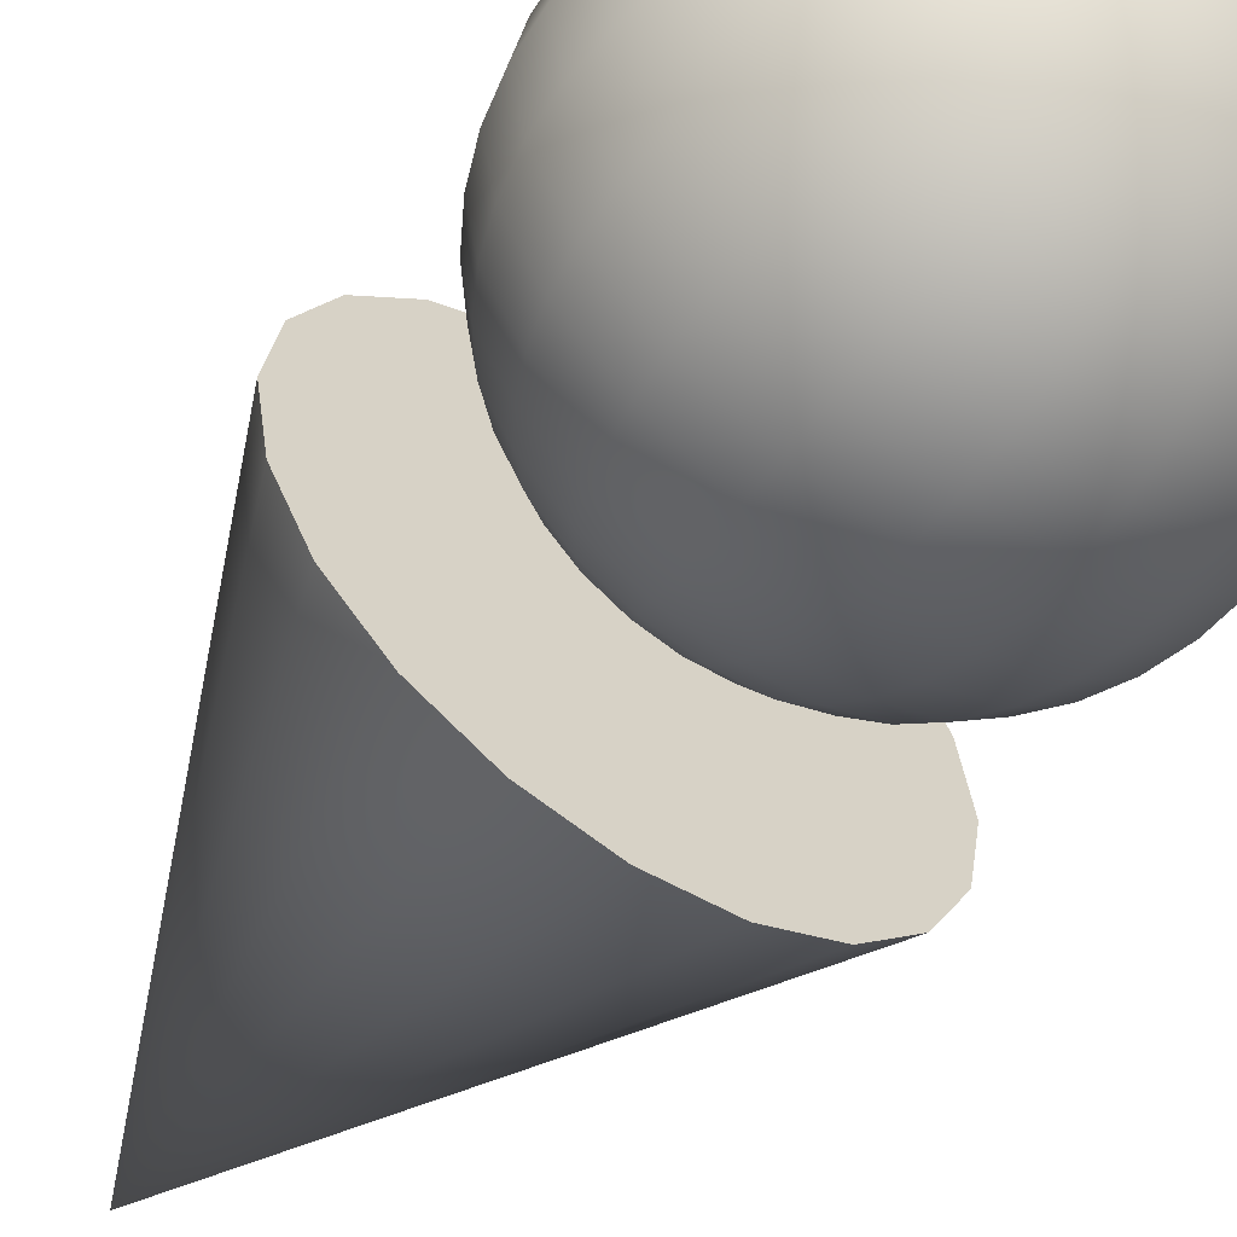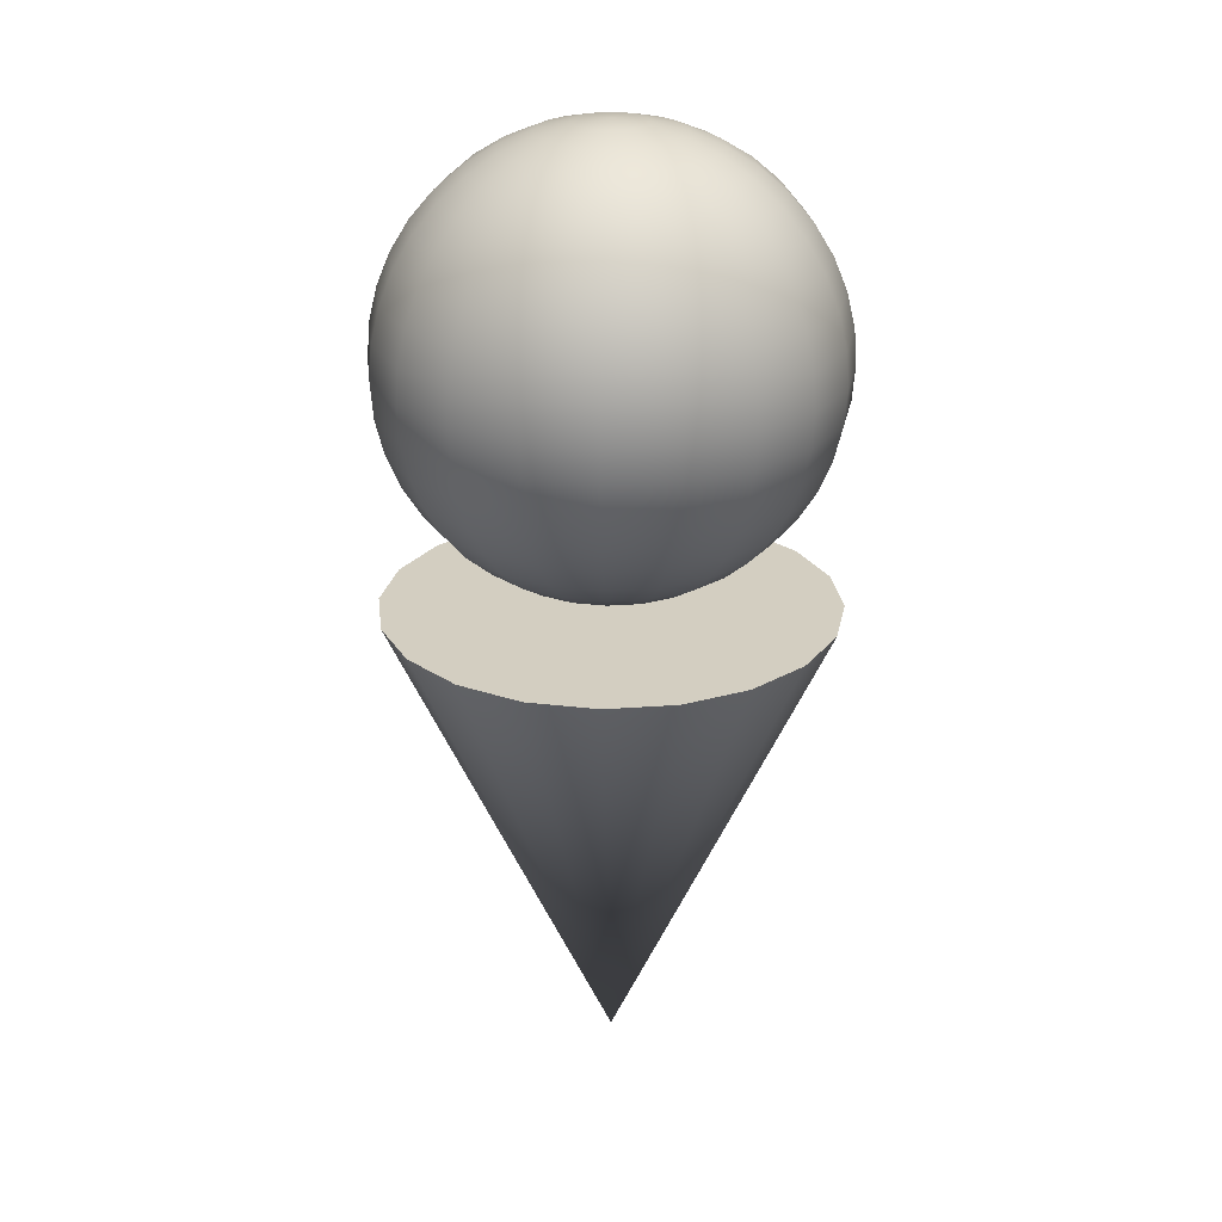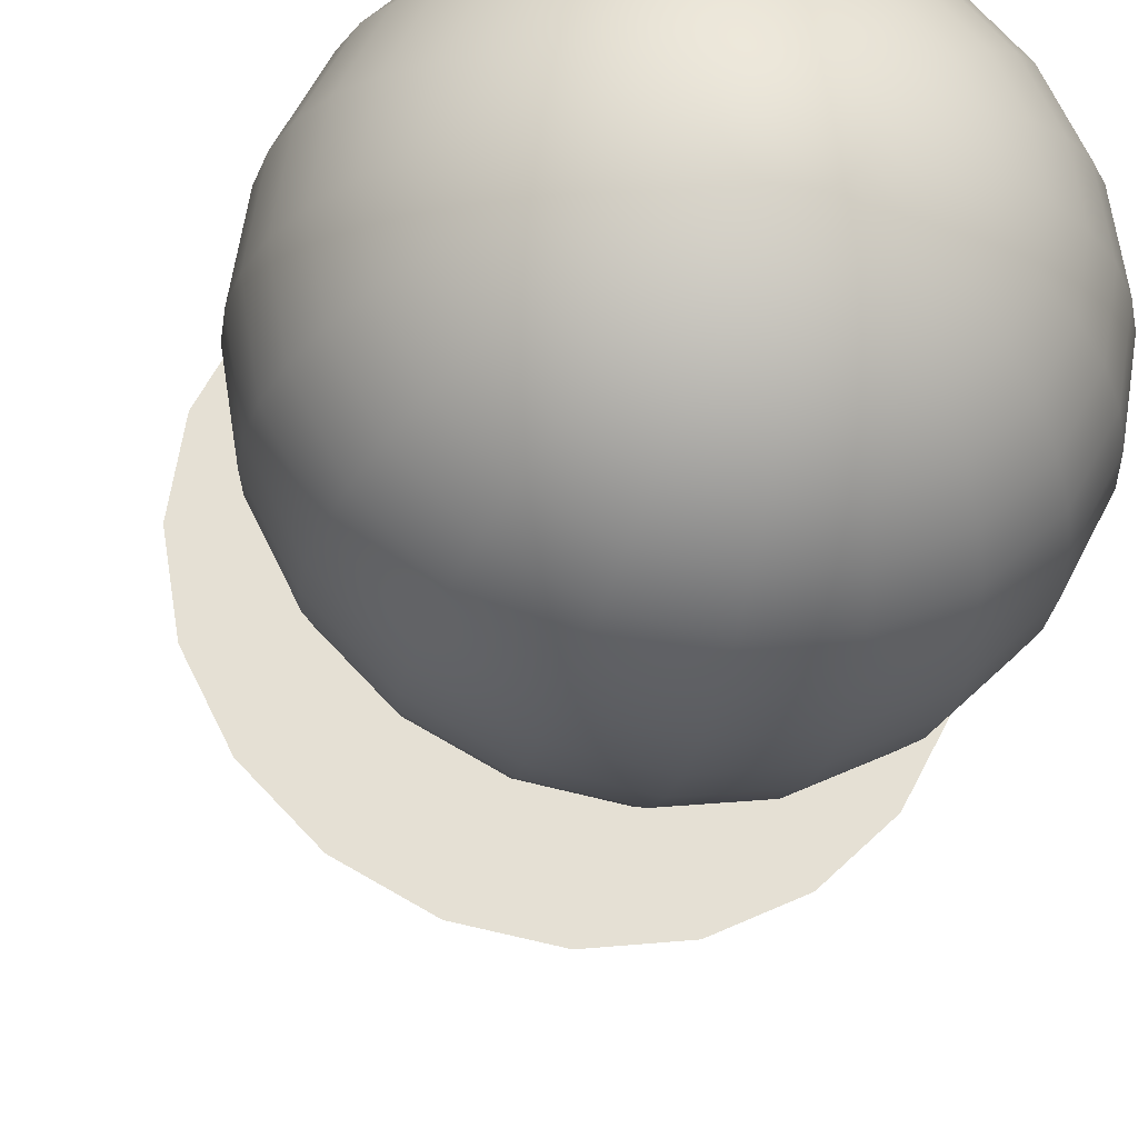
<metadata>
{"format":"obj","ext":"obj","renderer":"f3d","projection":"perspective","resolution":1024,"background":"white","views":[{"elev":-57.8,"azim":144.0,"up":"+Z"},{"elev":24.9,"azim":-177.8,"up":"+Y"},{"elev":-25.4,"azim":167.8,"up":"+Z"}]}
</metadata>
<code>
g default
v -0.5706 1.25 -0.1854
v -0.4854 1.25 -0.3527
v -0.3527 1.25 -0.4854
v -0.1854 1.25 -0.5706
v 0 1.25 -0.6
v 0.1854 1.25 -0.5706
v 0.3527 1.25 -0.4854
v 0.4854 1.25 -0.3527
v 0.5706 1.25 -0.1854
v 0.6 1.25 0
v 0.5706 1.25 0.1854
v 0.4854 1.25 0.3527
v 0.3527 1.25 0.4854
v 0.1854 1.25 0.5706
v 0 1.25 0.6
v -0.1854 1.25 0.5706
v -0.3527 1.25 0.4854
v -0.4854 1.25 0.3527
v -0.5706 1.25 0.1854
v -0.6 1.25 0
v 0 -0.05 0
v 0.08927 1.307 -0.029
v 0.07594 1.307 -0.05517
v 0.05517 1.307 -0.07594
v 0.029 1.307 -0.08927
v 0 1.307 -0.09386
v -0.029 1.307 -0.08927
v -0.05517 1.307 -0.07594
v -0.07594 1.307 -0.05517
v -0.08927 1.307 -0.029
v -0.09386 1.307 0
v -0.08927 1.307 0.029
v -0.07594 1.307 0.05517
v -0.05517 1.307 0.07594
v -0.029 1.307 0.08927
v 0 1.307 0.09386
v 0.029 1.307 0.08927
v 0.05517 1.307 0.07594
v 0.07594 1.307 0.05517
v 0.08927 1.307 0.029
v 0.09386 1.307 0
v 0.1763 1.329 -0.05729
v 0.15 1.329 -0.109
v 0.109 1.329 -0.15
v 0.05729 1.329 -0.1763
v 0 1.329 -0.1854
v -0.05729 1.329 -0.1763
v -0.109 1.329 -0.15
v -0.15 1.329 -0.109
v -0.1763 1.329 -0.05729
v -0.1854 1.329 0
v -0.1763 1.329 0.05729
v -0.15 1.329 0.109
v -0.109 1.329 0.15
v -0.05729 1.329 0.1763
v 0 1.329 0.1854
v 0.05729 1.329 0.1763
v 0.109 1.329 0.15
v 0.15 1.329 0.109
v 0.1763 1.329 0.05729
v 0.1854 1.329 0
v 0.2591 1.365 -0.08417
v 0.2204 1.365 -0.1601
v 0.1601 1.365 -0.2204
v 0.08417 1.365 -0.2591
v 0 1.365 -0.2724
v -0.08417 1.365 -0.2591
v -0.1601 1.365 -0.2204
v -0.2204 1.365 -0.1601
v -0.2591 1.365 -0.08417
v -0.2724 1.365 0
v -0.2591 1.365 0.08417
v -0.2204 1.365 0.1601
v -0.1601 1.365 0.2204
v -0.08417 1.365 0.2591
v 0 1.365 0.2724
v 0.08417 1.365 0.2591
v 0.1601 1.365 0.2204
v 0.2204 1.365 0.1601
v 0.2591 1.365 0.08417
v 0.2724 1.365 0
v 0.3354 1.415 -0.109
v 0.2853 1.415 -0.2073
v 0.2073 1.415 -0.2853
v 0.109 1.415 -0.3354
v 0 1.415 -0.3527
v -0.109 1.415 -0.3354
v -0.2073 1.415 -0.2853
v -0.2853 1.415 -0.2073
v -0.3354 1.415 -0.109
v -0.3527 1.415 0
v -0.3354 1.415 0.109
v -0.2853 1.415 0.2073
v -0.2073 1.415 0.2853
v -0.109 1.415 0.3354
v 0 1.415 0.3527
v 0.109 1.415 0.3354
v 0.2073 1.415 0.2853
v 0.2853 1.415 0.2073
v 0.3354 1.415 0.109
v 0.3527 1.415 0
v 0.4035 1.476 -0.1311
v 0.3432 1.476 -0.2494
v 0.2494 1.476 -0.3432
v 0.1311 1.476 -0.4035
v 0 1.476 -0.4243
v -0.1311 1.476 -0.4035
v -0.2494 1.476 -0.3432
v -0.3432 1.476 -0.2494
v -0.4035 1.476 -0.1311
v -0.4243 1.476 0
v -0.4035 1.476 0.1311
v -0.3432 1.476 0.2494
v -0.2494 1.476 0.3432
v -0.1311 1.476 0.4035
v 0 1.476 0.4243
v 0.1311 1.476 0.4035
v 0.2494 1.476 0.3432
v 0.3432 1.476 0.2494
v 0.4035 1.476 0.1311
v 0.4243 1.476 0
v 0.4617 1.547 -0.15
v 0.3927 1.547 -0.2853
v 0.2853 1.547 -0.3927
v 0.15 1.547 -0.4617
v 0 1.547 -0.4854
v -0.15 1.547 -0.4617
v -0.2853 1.547 -0.3927
v -0.3927 1.547 -0.2853
v -0.4617 1.547 -0.15
v -0.4854 1.547 0
v -0.4617 1.547 0.15
v -0.3927 1.547 0.2853
v -0.2853 1.547 0.3927
v -0.15 1.547 0.4617
v 0 1.547 0.4854
v 0.15 1.547 0.4617
v 0.2853 1.547 0.3927
v 0.3927 1.547 0.2853
v 0.4617 1.547 0.15
v 0.4854 1.547 0
v 0.5084 1.628 -0.1652
v 0.4325 1.628 -0.3142
v 0.3142 1.628 -0.4325
v 0.1652 1.628 -0.5084
v 0 1.628 -0.5346
v -0.1652 1.628 -0.5084
v -0.3142 1.628 -0.4325
v -0.4325 1.628 -0.3142
v -0.5084 1.628 -0.1652
v -0.5346 1.628 0
v -0.5084 1.628 0.1652
v -0.4325 1.628 0.3142
v -0.3142 1.628 0.4325
v -0.1652 1.628 0.5084
v 0 1.628 0.5346
v 0.1652 1.628 0.5084
v 0.3142 1.628 0.4325
v 0.4325 1.628 0.3142
v 0.5084 1.628 0.1652
v 0.5346 1.628 0
v 0.5427 1.715 -0.1763
v 0.4617 1.715 -0.3354
v 0.3354 1.715 -0.4617
v 0.1763 1.715 -0.5427
v 0 1.715 -0.5706
v -0.1763 1.715 -0.5427
v -0.3354 1.715 -0.4617
v -0.4617 1.715 -0.3354
v -0.5427 1.715 -0.1763
v -0.5706 1.715 0
v -0.5427 1.715 0.1763
v -0.4617 1.715 0.3354
v -0.3354 1.715 0.4617
v -0.1763 1.715 0.5427
v 0 1.715 0.5706
v 0.1763 1.715 0.5427
v 0.3354 1.715 0.4617
v 0.4617 1.715 0.3354
v 0.5427 1.715 0.1763
v 0.5706 1.715 0
v 0.5636 1.806 -0.1831
v 0.4794 1.806 -0.3483
v 0.3483 1.806 -0.4794
v 0.1831 1.806 -0.5636
v 0 1.806 -0.5926
v -0.1831 1.806 -0.5636
v -0.3483 1.806 -0.4794
v -0.4794 1.806 -0.3483
v -0.5636 1.806 -0.1831
v -0.5926 1.806 0
v -0.5636 1.806 0.1831
v -0.4794 1.806 0.3483
v -0.3483 1.806 0.4794
v -0.1831 1.806 0.5636
v 0 1.806 0.5926
v 0.1831 1.806 0.5636
v 0.3483 1.806 0.4794
v 0.4794 1.806 0.3483
v 0.5636 1.806 0.1831
v 0.5926 1.806 0
v 0.5706 1.9 -0.1854
v 0.4854 1.9 -0.3527
v 0.3527 1.9 -0.4854
v 0.1854 1.9 -0.5706
v 0 1.9 -0.6
v -0.1854 1.9 -0.5706
v -0.3527 1.9 -0.4854
v -0.4854 1.9 -0.3527
v -0.5706 1.9 -0.1854
v -0.6 1.9 0
v -0.5706 1.9 0.1854
v -0.4854 1.9 0.3527
v -0.3527 1.9 0.4854
v -0.1854 1.9 0.5706
v 0 1.9 0.6
v 0.1854 1.9 0.5706
v 0.3527 1.9 0.4854
v 0.4854 1.9 0.3527
v 0.5706 1.9 0.1854
v 0.6 1.9 0
v 0.5636 1.994 -0.1831
v 0.4794 1.994 -0.3483
v 0.3483 1.994 -0.4794
v 0.1831 1.994 -0.5636
v 0 1.994 -0.5926
v -0.1831 1.994 -0.5636
v -0.3483 1.994 -0.4794
v -0.4794 1.994 -0.3483
v -0.5636 1.994 -0.1831
v -0.5926 1.994 0
v -0.5636 1.994 0.1831
v -0.4794 1.994 0.3483
v -0.3483 1.994 0.4794
v -0.1831 1.994 0.5636
v 0 1.994 0.5926
v 0.1831 1.994 0.5636
v 0.3483 1.994 0.4794
v 0.4794 1.994 0.3483
v 0.5636 1.994 0.1831
v 0.5926 1.994 0
v 0.5427 2.085 -0.1763
v 0.4617 2.085 -0.3354
v 0.3354 2.085 -0.4617
v 0.1763 2.085 -0.5427
v 0 2.085 -0.5706
v -0.1763 2.085 -0.5427
v -0.3354 2.085 -0.4617
v -0.4617 2.085 -0.3354
v -0.5427 2.085 -0.1763
v -0.5706 2.085 0
v -0.5427 2.085 0.1763
v -0.4617 2.085 0.3354
v -0.3354 2.085 0.4617
v -0.1763 2.085 0.5427
v 0 2.085 0.5706
v 0.1763 2.085 0.5427
v 0.3354 2.085 0.4617
v 0.4617 2.085 0.3354
v 0.5427 2.085 0.1763
v 0.5706 2.085 0
v 0.5084 2.172 -0.1652
v 0.4325 2.172 -0.3142
v 0.3142 2.172 -0.4325
v 0.1652 2.172 -0.5084
v 0 2.172 -0.5346
v -0.1652 2.172 -0.5084
v -0.3142 2.172 -0.4325
v -0.4325 2.172 -0.3142
v -0.5084 2.172 -0.1652
v -0.5346 2.172 0
v -0.5084 2.172 0.1652
v -0.4325 2.172 0.3142
v -0.3142 2.172 0.4325
v -0.1652 2.172 0.5084
v 0 2.172 0.5346
v 0.1652 2.172 0.5084
v 0.3142 2.172 0.4325
v 0.4325 2.172 0.3142
v 0.5084 2.172 0.1652
v 0.5346 2.172 0
v 0.4617 2.253 -0.15
v 0.3927 2.253 -0.2853
v 0.2853 2.253 -0.3927
v 0.15 2.253 -0.4617
v 0 2.253 -0.4854
v -0.15 2.253 -0.4617
v -0.2853 2.253 -0.3927
v -0.3927 2.253 -0.2853
v -0.4617 2.253 -0.15
v -0.4854 2.253 0
v -0.4617 2.253 0.15
v -0.3927 2.253 0.2853
v -0.2853 2.253 0.3927
v -0.15 2.253 0.4617
v 0 2.253 0.4854
v 0.15 2.253 0.4617
v 0.2853 2.253 0.3927
v 0.3927 2.253 0.2853
v 0.4617 2.253 0.15
v 0.4854 2.253 0
v 0.4035 2.324 -0.1311
v 0.3432 2.324 -0.2494
v 0.2494 2.324 -0.3432
v 0.1311 2.324 -0.4035
v 0 2.324 -0.4243
v -0.1311 2.324 -0.4035
v -0.2494 2.324 -0.3432
v -0.3432 2.324 -0.2494
v -0.4035 2.324 -0.1311
v -0.4243 2.324 0
v -0.4035 2.324 0.1311
v -0.3432 2.324 0.2494
v -0.2494 2.324 0.3432
v -0.1311 2.324 0.4035
v 0 2.324 0.4243
v 0.1311 2.324 0.4035
v 0.2494 2.324 0.3432
v 0.3432 2.324 0.2494
v 0.4035 2.324 0.1311
v 0.4243 2.324 0
v 0.3354 2.385 -0.109
v 0.2853 2.385 -0.2073
v 0.2073 2.385 -0.2853
v 0.109 2.385 -0.3354
v 0 2.385 -0.3527
v -0.109 2.385 -0.3354
v -0.2073 2.385 -0.2853
v -0.2853 2.385 -0.2073
v -0.3354 2.385 -0.109
v -0.3527 2.385 0
v -0.3354 2.385 0.109
v -0.2853 2.385 0.2073
v -0.2073 2.385 0.2853
v -0.109 2.385 0.3354
v 0 2.385 0.3527
v 0.109 2.385 0.3354
v 0.2073 2.385 0.2853
v 0.2853 2.385 0.2073
v 0.3354 2.385 0.109
v 0.3527 2.385 0
v 0.2591 2.435 -0.08417
v 0.2204 2.435 -0.1601
v 0.1601 2.435 -0.2204
v 0.08417 2.435 -0.2591
v 0 2.435 -0.2724
v -0.08417 2.435 -0.2591
v -0.1601 2.435 -0.2204
v -0.2204 2.435 -0.1601
v -0.2591 2.435 -0.08417
v -0.2724 2.435 0
v -0.2591 2.435 0.08417
v -0.2204 2.435 0.1601
v -0.1601 2.435 0.2204
v -0.08417 2.435 0.2591
v 0 2.435 0.2724
v 0.08417 2.435 0.2591
v 0.1601 2.435 0.2204
v 0.2204 2.435 0.1601
v 0.2591 2.435 0.08417
v 0.2724 2.435 0
v 0.1763 2.471 -0.05729
v 0.15 2.471 -0.109
v 0.109 2.471 -0.15
v 0.05729 2.471 -0.1763
v 0 2.471 -0.1854
v -0.05729 2.471 -0.1763
v -0.109 2.471 -0.15
v -0.15 2.471 -0.109
v -0.1763 2.471 -0.05729
v -0.1854 2.471 0
v -0.1763 2.471 0.05729
v -0.15 2.471 0.109
v -0.109 2.471 0.15
v -0.05729 2.471 0.1763
v 0 2.471 0.1854
v 0.05729 2.471 0.1763
v 0.109 2.471 0.15
v 0.15 2.471 0.109
v 0.1763 2.471 0.05729
v 0.1854 2.471 0
v 0.08927 2.493 -0.029
v 0.07594 2.493 -0.05517
v 0.05517 2.493 -0.07594
v 0.029 2.493 -0.08927
v 0 2.493 -0.09386
v -0.029 2.493 -0.08927
v -0.05517 2.493 -0.07594
v -0.07594 2.493 -0.05517
v -0.08927 2.493 -0.029
v -0.09386 2.493 0
v -0.08927 2.493 0.029
v -0.07594 2.493 0.05517
v -0.05517 2.493 0.07594
v -0.029 2.493 0.08927
v 0 2.493 0.09386
v 0.029 2.493 0.08927
v 0.05517 2.493 0.07594
v 0.07594 2.493 0.05517
v 0.08927 2.493 0.029
v 0.09386 2.493 0
v 0 1.3 0
v 0 2.5 0
g polySurface1
f 1 20 19 18 17 16 15 14 13 12 11 10 9 8 7 6 5 4 3 2
f 1 2 21
f 2 3 21
f 3 4 21
f 4 5 21
f 5 6 21
f 6 7 21
f 7 8 21
f 8 9 21
f 9 10 21
f 10 11 21
f 11 12 21
f 12 13 21
f 13 14 21
f 14 15 21
f 15 16 21
f 16 17 21
f 17 18 21
f 18 19 21
f 19 20 21
f 20 1 21
g textureEditorIsolateSelectSet polySurface1
f 22 23 43 42
f 23 24 44 43
f 24 25 45 44
f 25 26 46 45
f 26 27 47 46
f 27 28 48 47
f 28 29 49 48
f 29 30 50 49
f 30 31 51 50
f 31 32 52 51
f 32 33 53 52
f 33 34 54 53
f 34 35 55 54
f 35 36 56 55
f 36 37 57 56
f 37 38 58 57
f 38 39 59 58
f 39 40 60 59
f 40 41 61 60
f 41 22 42 61
f 42 43 63 62
f 43 44 64 63
f 44 45 65 64
f 45 46 66 65
f 46 47 67 66
f 47 48 68 67
f 48 49 69 68
f 49 50 70 69
f 50 51 71 70
f 51 52 72 71
f 52 53 73 72
f 53 54 74 73
f 54 55 75 74
f 55 56 76 75
f 56 57 77 76
f 57 58 78 77
f 58 59 79 78
f 59 60 80 79
f 60 61 81 80
f 61 42 62 81
f 62 63 83 82
f 63 64 84 83
f 64 65 85 84
f 65 66 86 85
f 66 67 87 86
f 67 68 88 87
f 68 69 89 88
f 69 70 90 89
f 70 71 91 90
f 71 72 92 91
f 72 73 93 92
f 73 74 94 93
f 74 75 95 94
f 75 76 96 95
f 76 77 97 96
f 77 78 98 97
f 78 79 99 98
f 79 80 100 99
f 80 81 101 100
f 81 62 82 101
f 82 83 103 102
f 83 84 104 103
f 84 85 105 104
f 85 86 106 105
f 86 87 107 106
f 87 88 108 107
f 88 89 109 108
f 89 90 110 109
f 90 91 111 110
f 91 92 112 111
f 92 93 113 112
f 93 94 114 113
f 94 95 115 114
f 95 96 116 115
f 96 97 117 116
f 97 98 118 117
f 98 99 119 118
f 99 100 120 119
f 100 101 121 120
f 101 82 102 121
f 102 103 123 122
f 103 104 124 123
f 104 105 125 124
f 105 106 126 125
f 106 107 127 126
f 107 108 128 127
f 108 109 129 128
f 109 110 130 129
f 110 111 131 130
f 111 112 132 131
f 112 113 133 132
f 113 114 134 133
f 114 115 135 134
f 115 116 136 135
f 116 117 137 136
f 117 118 138 137
f 118 119 139 138
f 119 120 140 139
f 120 121 141 140
f 121 102 122 141
f 122 123 143 142
f 123 124 144 143
f 124 125 145 144
f 125 126 146 145
f 126 127 147 146
f 127 128 148 147
f 128 129 149 148
f 129 130 150 149
f 130 131 151 150
f 131 132 152 151
f 132 133 153 152
f 133 134 154 153
f 134 135 155 154
f 135 136 156 155
f 136 137 157 156
f 137 138 158 157
f 138 139 159 158
f 139 140 160 159
f 140 141 161 160
f 141 122 142 161
f 142 143 163 162
f 143 144 164 163
f 144 145 165 164
f 145 146 166 165
f 146 147 167 166
f 147 148 168 167
f 148 149 169 168
f 149 150 170 169
f 150 151 171 170
f 151 152 172 171
f 152 153 173 172
f 153 154 174 173
f 154 155 175 174
f 155 156 176 175
f 156 157 177 176
f 157 158 178 177
f 158 159 179 178
f 159 160 180 179
f 160 161 181 180
f 161 142 162 181
f 162 163 183 182
f 163 164 184 183
f 164 165 185 184
f 165 166 186 185
f 166 167 187 186
f 167 168 188 187
f 168 169 189 188
f 169 170 190 189
f 170 171 191 190
f 171 172 192 191
f 172 173 193 192
f 173 174 194 193
f 174 175 195 194
f 175 176 196 195
f 176 177 197 196
f 177 178 198 197
f 178 179 199 198
f 179 180 200 199
f 180 181 201 200
f 181 162 182 201
f 182 183 203 202
f 183 184 204 203
f 184 185 205 204
f 185 186 206 205
f 186 187 207 206
f 187 188 208 207
f 188 189 209 208
f 189 190 210 209
f 190 191 211 210
f 191 192 212 211
f 192 193 213 212
f 193 194 214 213
f 194 195 215 214
f 195 196 216 215
f 196 197 217 216
f 197 198 218 217
f 198 199 219 218
f 199 200 220 219
f 200 201 221 220
f 201 182 202 221
f 202 203 223 222
f 203 204 224 223
f 204 205 225 224
f 205 206 226 225
f 206 207 227 226
f 207 208 228 227
f 208 209 229 228
f 209 210 230 229
f 210 211 231 230
f 211 212 232 231
f 212 213 233 232
f 213 214 234 233
f 214 215 235 234
f 215 216 236 235
f 216 217 237 236
f 217 218 238 237
f 218 219 239 238
f 219 220 240 239
f 220 221 241 240
f 221 202 222 241
f 222 223 243 242
f 223 224 244 243
f 224 225 245 244
f 225 226 246 245
f 226 227 247 246
f 227 228 248 247
f 228 229 249 248
f 229 230 250 249
f 230 231 251 250
f 231 232 252 251
f 232 233 253 252
f 233 234 254 253
f 234 235 255 254
f 235 236 256 255
f 236 237 257 256
f 237 238 258 257
f 238 239 259 258
f 239 240 260 259
f 240 241 261 260
f 241 222 242 261
f 242 243 263 262
f 243 244 264 263
f 244 245 265 264
f 245 246 266 265
f 246 247 267 266
f 247 248 268 267
f 248 249 269 268
f 249 250 270 269
f 250 251 271 270
f 251 252 272 271
f 252 253 273 272
f 253 254 274 273
f 254 255 275 274
f 255 256 276 275
f 256 257 277 276
f 257 258 278 277
f 258 259 279 278
f 259 260 280 279
f 260 261 281 280
f 261 242 262 281
f 262 263 283 282
f 263 264 284 283
f 264 265 285 284
f 265 266 286 285
f 266 267 287 286
f 267 268 288 287
f 268 269 289 288
f 269 270 290 289
f 270 271 291 290
f 271 272 292 291
f 272 273 293 292
f 273 274 294 293
f 274 275 295 294
f 275 276 296 295
f 276 277 297 296
f 277 278 298 297
f 278 279 299 298
f 279 280 300 299
f 280 281 301 300
f 281 262 282 301
f 282 283 303 302
f 283 284 304 303
f 284 285 305 304
f 285 286 306 305
f 286 287 307 306
f 287 288 308 307
f 288 289 309 308
f 289 290 310 309
f 290 291 311 310
f 291 292 312 311
f 292 293 313 312
f 293 294 314 313
f 294 295 315 314
f 295 296 316 315
f 296 297 317 316
f 297 298 318 317
f 298 299 319 318
f 299 300 320 319
f 300 301 321 320
f 301 282 302 321
f 302 303 323 322
f 303 304 324 323
f 304 305 325 324
f 305 306 326 325
f 306 307 327 326
f 307 308 328 327
f 308 309 329 328
f 309 310 330 329
f 310 311 331 330
f 311 312 332 331
f 312 313 333 332
f 313 314 334 333
f 314 315 335 334
f 315 316 336 335
f 316 317 337 336
f 317 318 338 337
f 318 319 339 338
f 319 320 340 339
f 320 321 341 340
f 321 302 322 341
f 322 323 343 342
f 323 324 344 343
f 324 325 345 344
f 325 326 346 345
f 326 327 347 346
f 327 328 348 347
f 328 329 349 348
f 329 330 350 349
f 330 331 351 350
f 331 332 352 351
f 332 333 353 352
f 333 334 354 353
f 334 335 355 354
f 335 336 356 355
f 336 337 357 356
f 337 338 358 357
f 338 339 359 358
f 339 340 360 359
f 340 341 361 360
f 341 322 342 361
f 342 343 363 362
f 343 344 364 363
f 344 345 365 364
f 345 346 366 365
f 346 347 367 366
f 347 348 368 367
f 348 349 369 368
f 349 350 370 369
f 350 351 371 370
f 351 352 372 371
f 352 353 373 372
f 353 354 374 373
f 354 355 375 374
f 355 356 376 375
f 356 357 377 376
f 357 358 378 377
f 358 359 379 378
f 359 360 380 379
f 360 361 381 380
f 361 342 362 381
f 362 363 383 382
f 363 364 384 383
f 364 365 385 384
f 365 366 386 385
f 366 367 387 386
f 367 368 388 387
f 368 369 389 388
f 369 370 390 389
f 370 371 391 390
f 371 372 392 391
f 372 373 393 392
f 373 374 394 393
f 374 375 395 394
f 375 376 396 395
f 376 377 397 396
f 377 378 398 397
f 378 379 399 398
f 379 380 400 399
f 380 381 401 400
f 381 362 382 401
f 23 22 402
f 24 23 402
f 25 24 402
f 26 25 402
f 27 26 402
f 28 27 402
f 29 28 402
f 30 29 402
f 31 30 402
f 32 31 402
f 33 32 402
f 34 33 402
f 35 34 402
f 36 35 402
f 37 36 402
f 38 37 402
f 39 38 402
f 40 39 402
f 41 40 402
f 22 41 402
f 382 383 403
f 383 384 403
f 384 385 403
f 385 386 403
f 386 387 403
f 387 388 403
f 388 389 403
f 389 390 403
f 390 391 403
f 391 392 403
f 392 393 403
f 393 394 403
f 394 395 403
f 395 396 403
f 396 397 403
f 397 398 403
f 398 399 403
f 399 400 403
f 400 401 403
f 401 382 403

</code>
